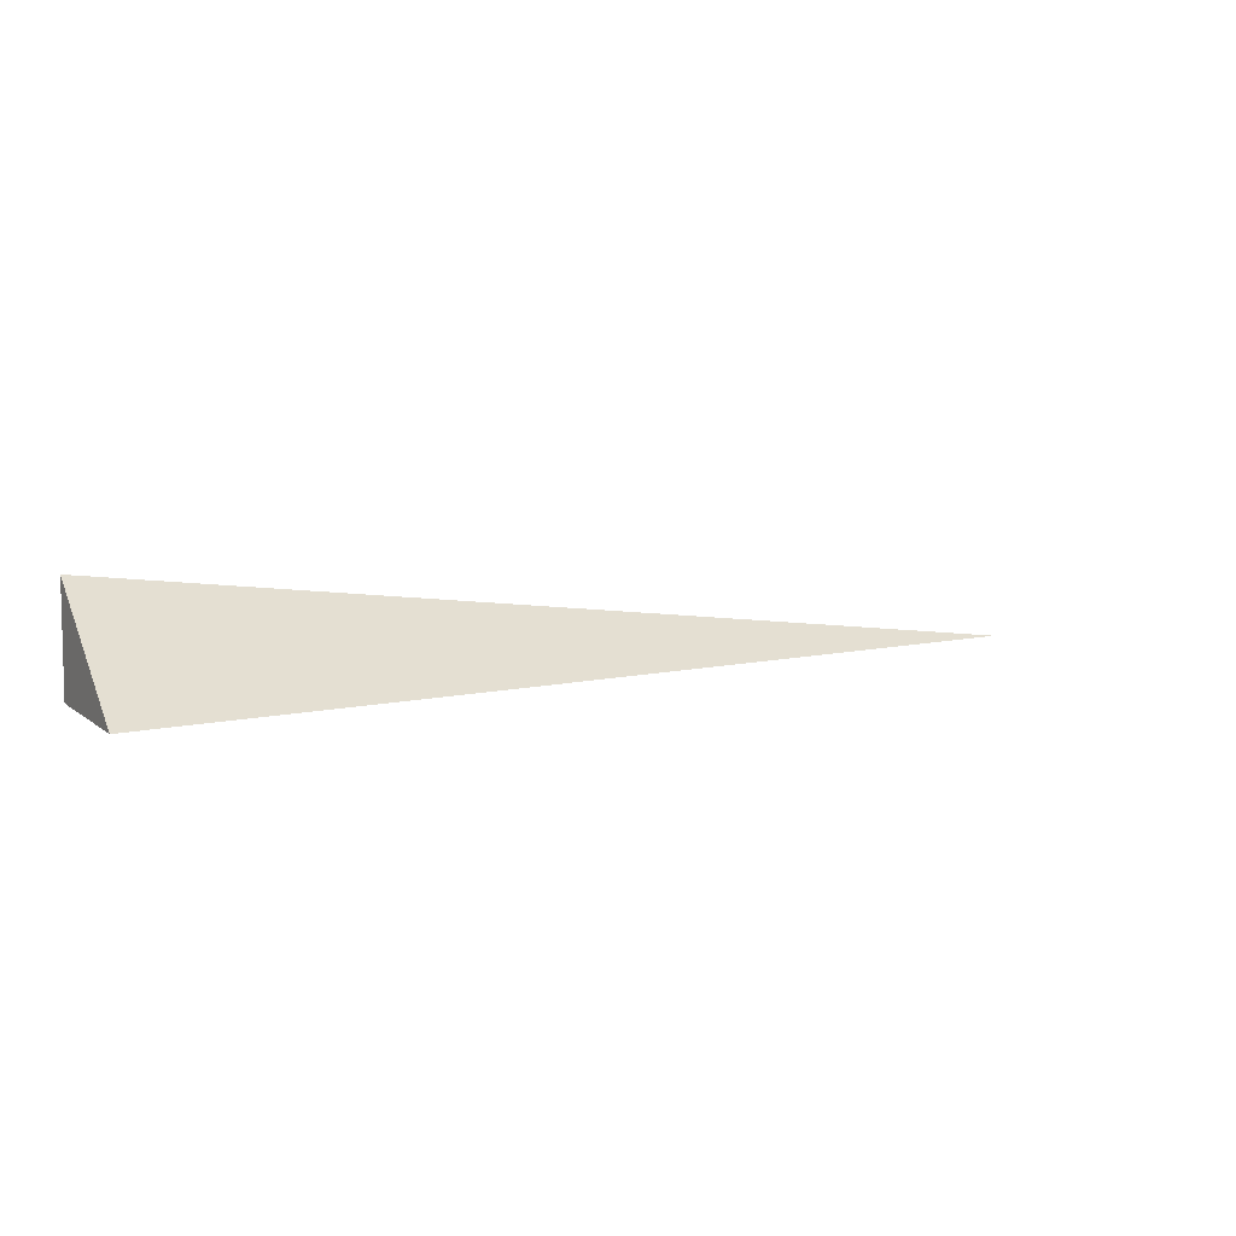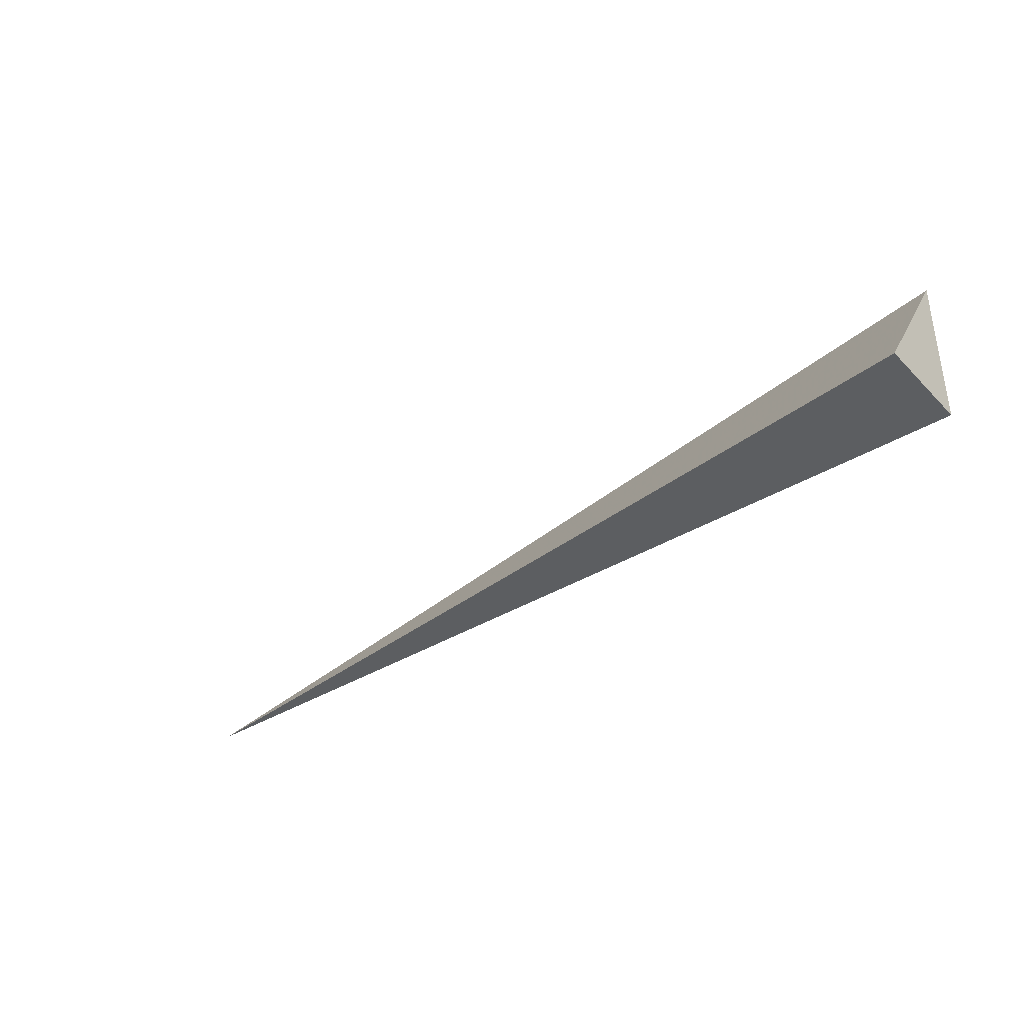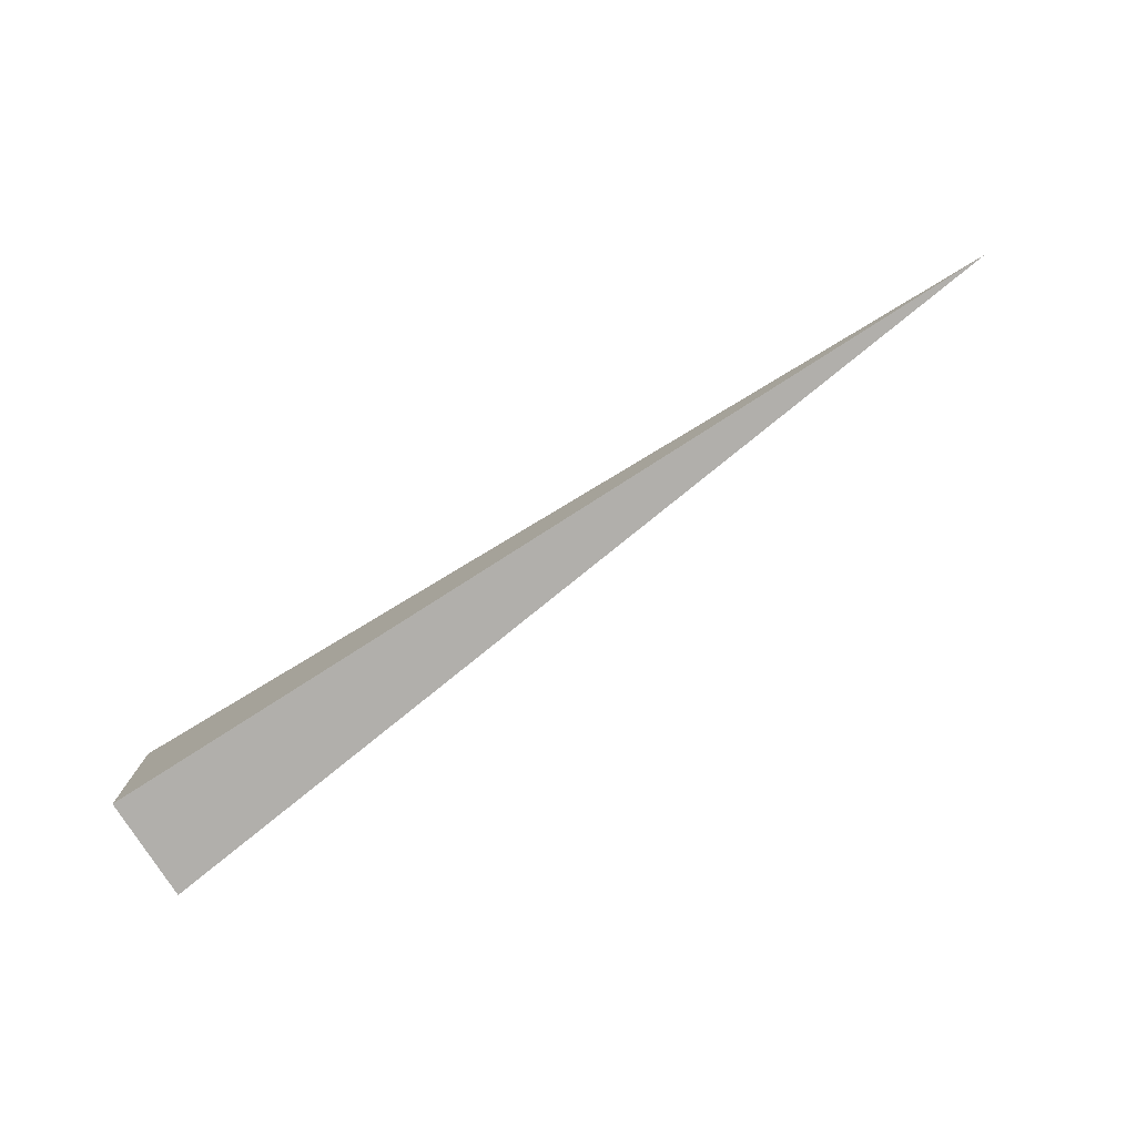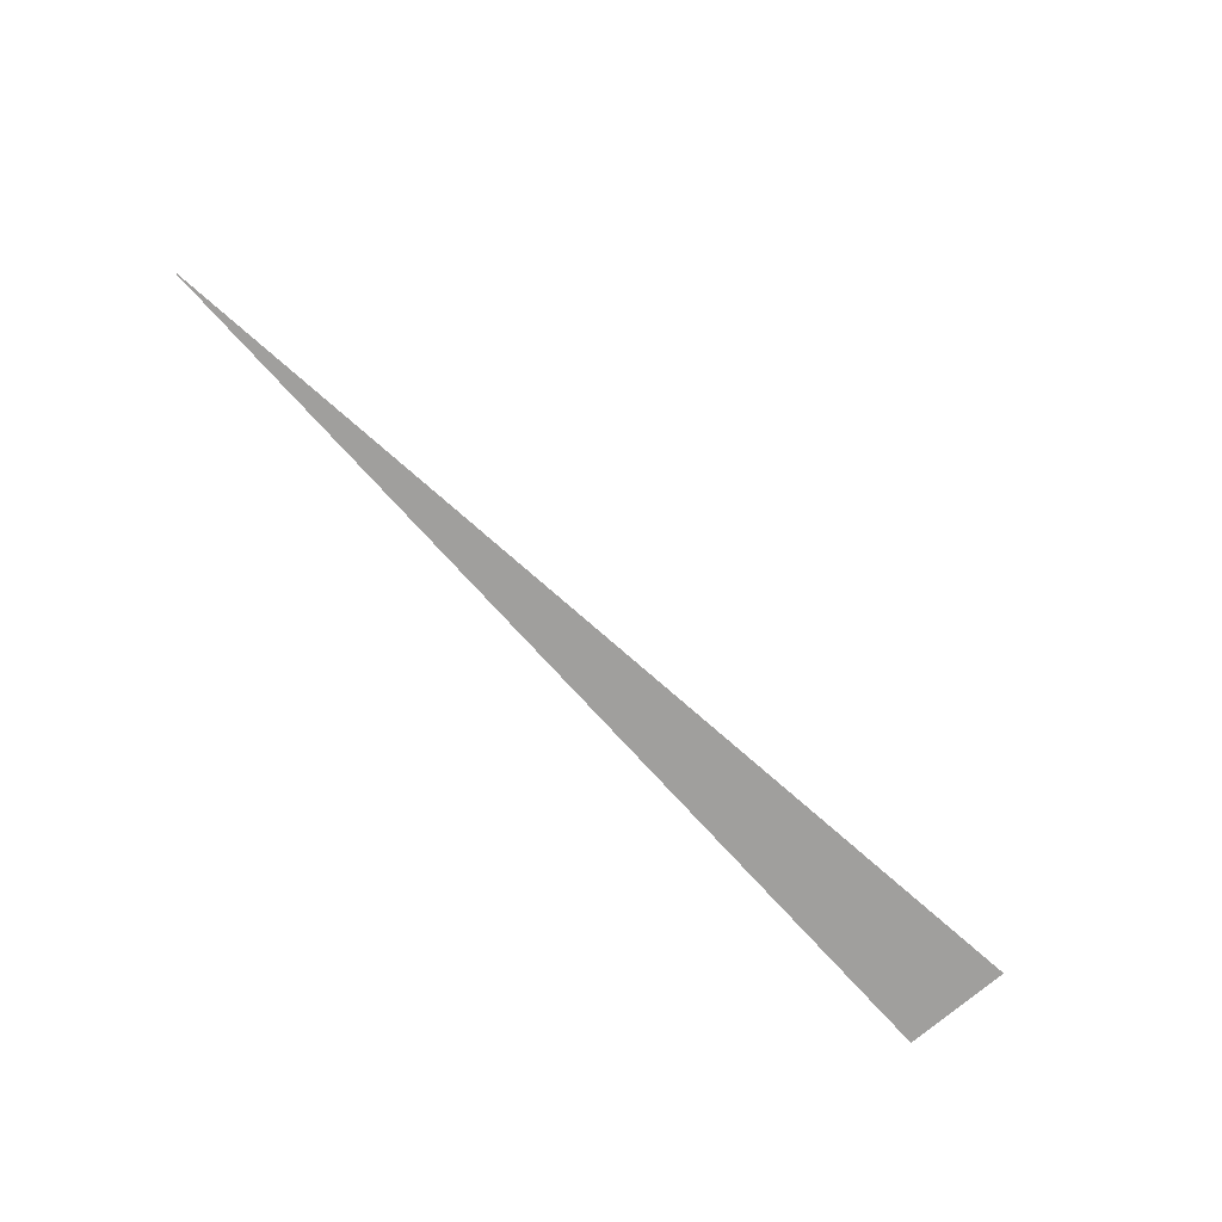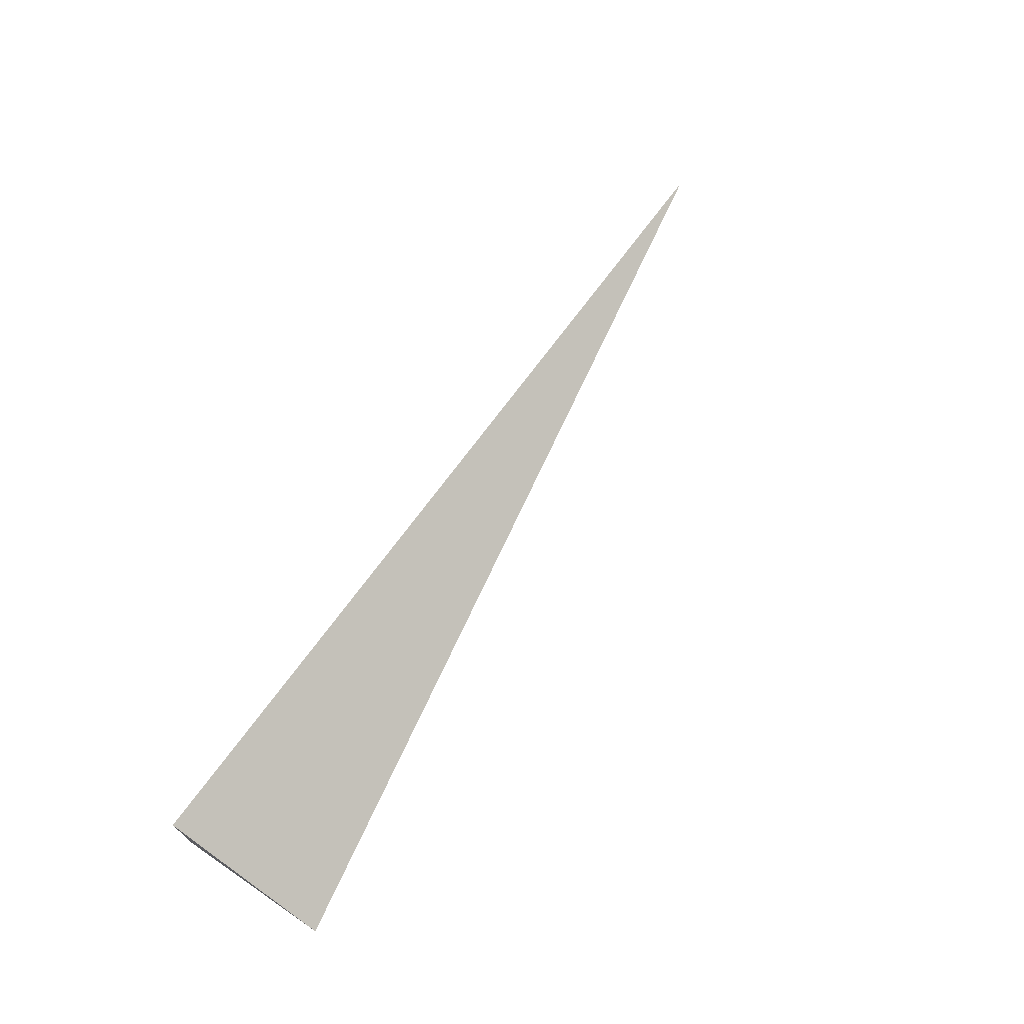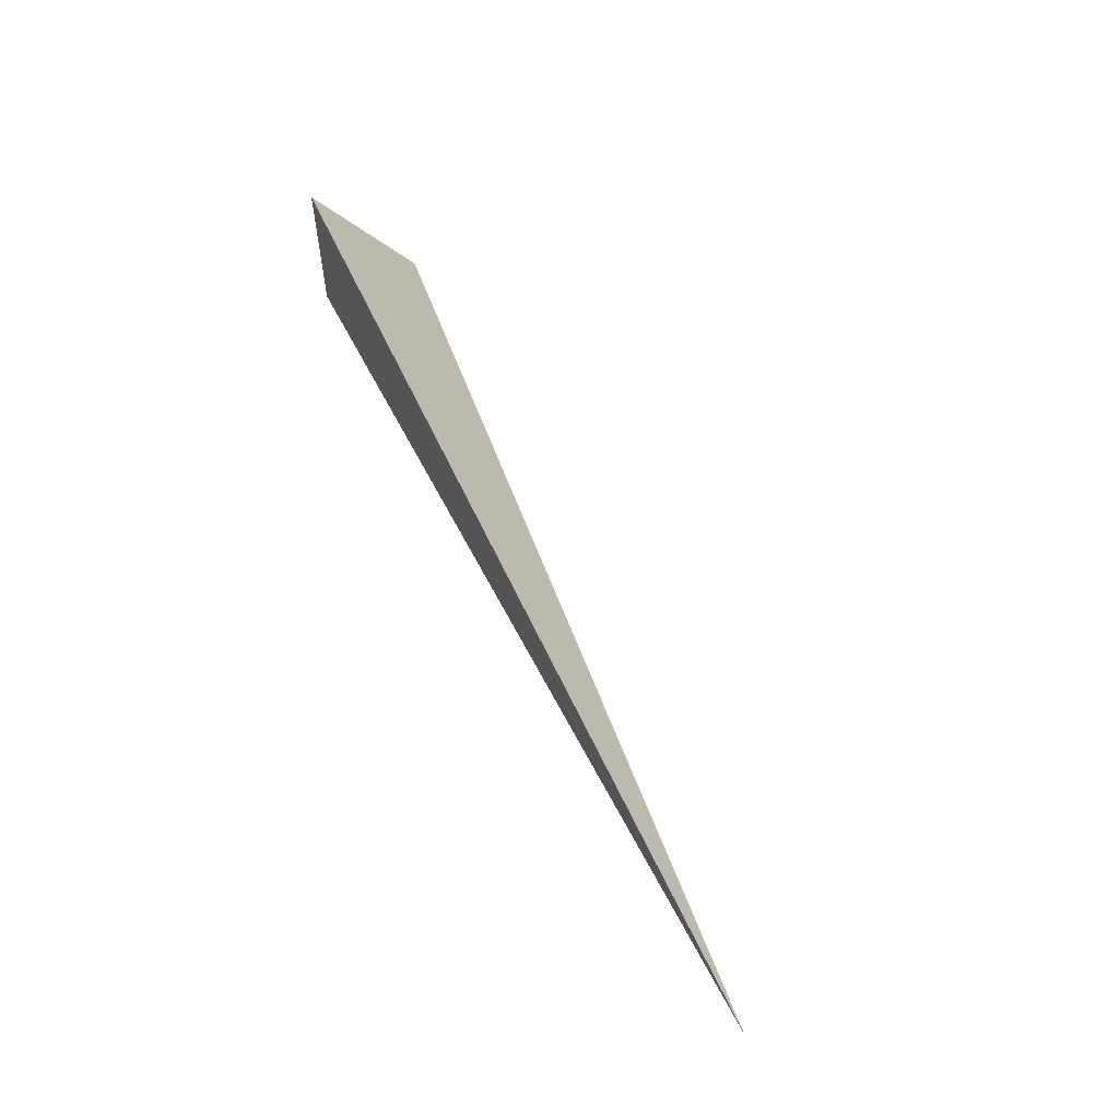
<metadata>
{"format":"obj","ext":"obj","renderer":"f3d","projection":"perspective","resolution":1024,"background":"white","views":[{"elev":7.1,"azim":-26.7,"up":"+Y"},{"elev":-37.3,"azim":-141.6,"up":"+Z"},{"elev":-78.3,"azim":32.6,"up":"+Z"},{"elev":-71.3,"azim":131.6,"up":"+Z"},{"elev":70.1,"azim":-55.7,"up":"+Y"},{"elev":57.6,"azim":63.4,"up":"+Z"}]}
</metadata>
<code>
v -0.3326 -0.03777 -0.05606
v 0.9977 -0.03777 -0.05606
v -0.3326 0.1133 -0.05606
v -0.3326 -0.03777 0.1682
v -0.3326 0.03777 -0.05606
v 0.3326 0.03777 -0.05606
v 0.3326 -0.03777 -0.05606
v 0.3326 -0.03777 0.05606
v -0.3326 -0.03777 0.05606
v -0.3326 0.03777 0.05606
v -0.3326 -3.469e-18 -0.05606
v -2.776e-17 -3.469e-18 -0.05606
v -2.776e-17 -0.03777 -0.05606
v -0.3326 0.07554 -0.05606
v -2.776e-17 0.07554 -0.05606
v -2.776e-17 0.03777 -0.05606
v 0.6651 -3.469e-18 -0.05606
v 0.6651 -0.03777 -0.05606
v 0.3326 -3.469e-18 -0.05606
v -2.776e-17 -0.03777 0
v -0.3326 -0.03777 0
v 0.6651 -0.03777 0
v 0.3326 -0.03777 0
v -2.776e-17 -0.03777 0.1121
v -0.3326 -0.03777 0.1121
v -2.776e-17 -0.03777 0.05606
v -0.3326 0.03777 0
v -0.3326 0.07554 0
v -0.3326 -3.469e-18 0
v -0.3326 -3.469e-18 0.1121
v -0.3326 -3.469e-18 0.05606
v 0.3326 -3.469e-18 0
v -2.776e-17 0.03777 0
v -2.776e-17 -3.469e-18 0.05606
v -0.3326 -0.01888 -0.05606
v -0.1663 -0.01888 -0.05606
v -0.1663 -0.03777 -0.05606
v -0.3326 0.01888 -0.05606
v -0.1663 0.01888 -0.05606
v -0.1663 -3.469e-18 -0.05606
v 0.1663 -0.01888 -0.05606
v 0.1663 -0.03777 -0.05606
v -2.776e-17 -0.01888 -0.05606
v -0.3326 0.05665 -0.05606
v -0.1663 0.05665 -0.05606
v -0.1663 0.03777 -0.05606
v -0.3326 0.09442 -0.05606
v -0.1663 0.09442 -0.05606
v -0.1663 0.07554 -0.05606
v 0.1663 0.05665 -0.05606
v 0.1663 0.03777 -0.05606
v -2.776e-17 0.05665 -0.05606
v 0.4989 0.01888 -0.05606
v 0.4989 -3.469e-18 -0.05606
v 0.3326 0.01888 -0.05606
v 0.8314 -0.01888 -0.05606
v 0.8314 -0.03777 -0.05606
v 0.6651 -0.01888 -0.05606
v 0.4989 -0.03777 -0.05606
v 0.3326 -0.01888 -0.05606
v 0.4989 -0.01888 -0.05606
v -2.776e-17 0.01888 -0.05606
v 0.1663 0.01888 -0.05606
v 0.1663 -3.469e-18 -0.05606
v -0.1663 -0.03777 -0.02803
v -0.3326 -0.03777 -0.02803
v 0.1663 -0.03777 -0.02803
v -2.776e-17 -0.03777 -0.02803
v -0.1663 -0.03777 0.02803
v -0.3326 -0.03777 0.02803
v -0.1663 -0.03777 0
v 0.4989 -0.03777 -0.02803
v 0.3326 -0.03777 -0.02803
v 0.8314 -0.03777 -0.02803
v 0.6651 -0.03777 -0.02803
v 0.4989 -0.03777 0.02803
v 0.3326 -0.03777 0.02803
v 0.4989 -0.03777 0
v 0.1663 -0.03777 0.08408
v -2.776e-17 -0.03777 0.08408
v 0.1663 -0.03777 0.05606
v -0.1663 -0.03777 0.1401
v -0.3326 -0.03777 0.1401
v -0.1663 -0.03777 0.1121
v -0.3326 -0.03777 0.08408
v -0.1663 -0.03777 0.05606
v -0.1663 -0.03777 0.08408
v 0.1663 -0.03777 0
v 0.1663 -0.03777 0.02803
v -2.776e-17 -0.03777 0.02803
v -0.3326 0.07554 -0.02803
v -0.3326 0.09442 -0.02803
v -0.3326 0.03777 -0.02803
v -0.3326 0.05665 -0.02803
v -0.3326 0.03777 0.02803
v -0.3326 0.05665 0.02803
v -0.3326 0.05665 0
v -0.3326 -3.469e-18 -0.02803
v -0.3326 0.01888 -0.02803
v -0.3326 -0.01888 -0.02803
v -0.3326 -0.01888 0.02803
v -0.3326 -0.01888 0
v -0.3326 -0.01888 0.08408
v -0.3326 -0.01888 0.05606
v -0.3326 -0.01888 0.1401
v -0.3326 -0.01888 0.1121
v -0.3326 0.01888 0.08408
v -0.3326 0.01888 0.05606
v -0.3326 -3.469e-18 0.08408
v -0.3326 0.01888 0
v -0.3326 -3.469e-18 0.02803
v -0.3326 0.01888 0.02803
v 0.6651 -0.01888 -0.02803
v 0.3326 0.01888 -0.02803
v 0.4989 -3.469e-18 -0.02803
v 0.3326 -0.01888 0.02803
v 0.4989 -0.01888 0
v -2.776e-17 0.05665 -0.02803
v 0.1663 0.03777 -0.02803
v -0.1663 0.07554 -0.02803
v -0.1663 0.03777 0.02803
v -0.1663 0.05665 0
v -0.1663 -3.469e-18 0.08408
v -0.1663 0.01888 0.05606
v -0.1663 -0.01888 0.1121
v 0.1663 -0.01888 0.05606
v -2.776e-17 -0.01888 0.08408
v 0.1663 0.01888 0
v -2.776e-17 0.01888 0.02803
v 0.1663 -3.469e-18 0.02803
f 1 35 37
f 35 11 36
f 36 13 37
f 35 36 37
f 11 38 40
f 38 5 39
f 39 12 40
f 38 39 40
f 12 41 43
f 41 7 42
f 42 13 43
f 41 42 43
f 11 40 36
f 40 12 43
f 43 13 36
f 40 43 36
f 5 44 46
f 44 14 45
f 45 16 46
f 44 45 46
f 14 47 49
f 47 3 48
f 48 15 49
f 47 48 49
f 15 50 52
f 50 6 51
f 51 16 52
f 50 51 52
f 14 49 45
f 49 15 52
f 52 16 45
f 49 52 45
f 6 53 55
f 53 17 54
f 54 19 55
f 53 54 55
f 17 56 58
f 56 2 57
f 57 18 58
f 56 57 58
f 18 59 61
f 59 7 60
f 60 19 61
f 59 60 61
f 17 58 54
f 58 18 61
f 61 19 54
f 58 61 54
f 5 46 39
f 46 16 62
f 62 12 39
f 46 62 39
f 16 51 63
f 51 6 55
f 55 19 63
f 51 55 63
f 19 60 64
f 60 7 41
f 41 12 64
f 60 41 64
f 16 63 62
f 63 19 64
f 64 12 62
f 63 64 62
f 1 37 66
f 37 13 65
f 65 21 66
f 37 65 66
f 13 42 68
f 42 7 67
f 67 20 68
f 42 67 68
f 20 69 71
f 69 9 70
f 70 21 71
f 69 70 71
f 13 68 65
f 68 20 71
f 71 21 65
f 68 71 65
f 7 59 73
f 59 18 72
f 72 23 73
f 59 72 73
f 18 57 75
f 57 2 74
f 74 22 75
f 57 74 75
f 22 76 78
f 76 8 77
f 77 23 78
f 76 77 78
f 18 75 72
f 75 22 78
f 78 23 72
f 75 78 72
f 8 79 81
f 79 24 80
f 80 26 81
f 79 80 81
f 24 82 84
f 82 4 83
f 83 25 84
f 82 83 84
f 25 85 87
f 85 9 86
f 86 26 87
f 85 86 87
f 24 84 80
f 84 25 87
f 87 26 80
f 84 87 80
f 7 73 67
f 73 23 88
f 88 20 67
f 73 88 67
f 23 77 89
f 77 8 81
f 81 26 89
f 77 81 89
f 26 86 90
f 86 9 69
f 69 20 90
f 86 69 90
f 23 89 88
f 89 26 90
f 90 20 88
f 89 90 88
f 3 47 92
f 47 14 91
f 91 28 92
f 47 91 92
f 14 44 94
f 44 5 93
f 93 27 94
f 44 93 94
f 27 95 97
f 95 10 96
f 96 28 97
f 95 96 97
f 14 94 91
f 94 27 97
f 97 28 91
f 94 97 91
f 5 38 99
f 38 11 98
f 98 29 99
f 38 98 99
f 11 35 100
f 35 1 66
f 66 21 100
f 35 66 100
f 21 70 102
f 70 9 101
f 101 29 102
f 70 101 102
f 11 100 98
f 100 21 102
f 102 29 98
f 100 102 98
f 9 85 104
f 85 25 103
f 103 31 104
f 85 103 104
f 25 83 106
f 83 4 105
f 105 30 106
f 83 105 106
f 30 107 109
f 107 10 108
f 108 31 109
f 107 108 109
f 25 106 103
f 106 30 109
f 109 31 103
f 106 109 103
f 5 99 93
f 99 29 110
f 110 27 93
f 99 110 93
f 29 101 111
f 101 9 104
f 104 31 111
f 101 104 111
f 31 108 112
f 108 10 95
f 95 27 112
f 108 95 112
f 29 111 110
f 111 31 112
f 112 27 110
f 111 112 110
f 2 56 74
f 56 17 113
f 113 22 74
f 56 113 74
f 17 53 115
f 53 6 114
f 114 32 115
f 53 114 115
f 32 116 117
f 116 8 76
f 76 22 117
f 116 76 117
f 17 115 113
f 115 32 117
f 117 22 113
f 115 117 113
f 6 50 119
f 50 15 118
f 118 33 119
f 50 118 119
f 15 48 120
f 48 3 92
f 92 28 120
f 48 92 120
f 28 96 122
f 96 10 121
f 121 33 122
f 96 121 122
f 15 120 118
f 120 28 122
f 122 33 118
f 120 122 118
f 10 107 124
f 107 30 123
f 123 34 124
f 107 123 124
f 30 105 125
f 105 4 82
f 82 24 125
f 105 82 125
f 24 79 127
f 79 8 126
f 126 34 127
f 79 126 127
f 30 125 123
f 125 24 127
f 127 34 123
f 125 127 123
f 6 119 114
f 119 33 128
f 128 32 114
f 119 128 114
f 33 121 129
f 121 10 124
f 124 34 129
f 121 124 129
f 34 126 130
f 126 8 116
f 116 32 130
f 126 116 130
f 33 129 128
f 129 34 130
f 130 32 128
f 129 130 128

</code>
